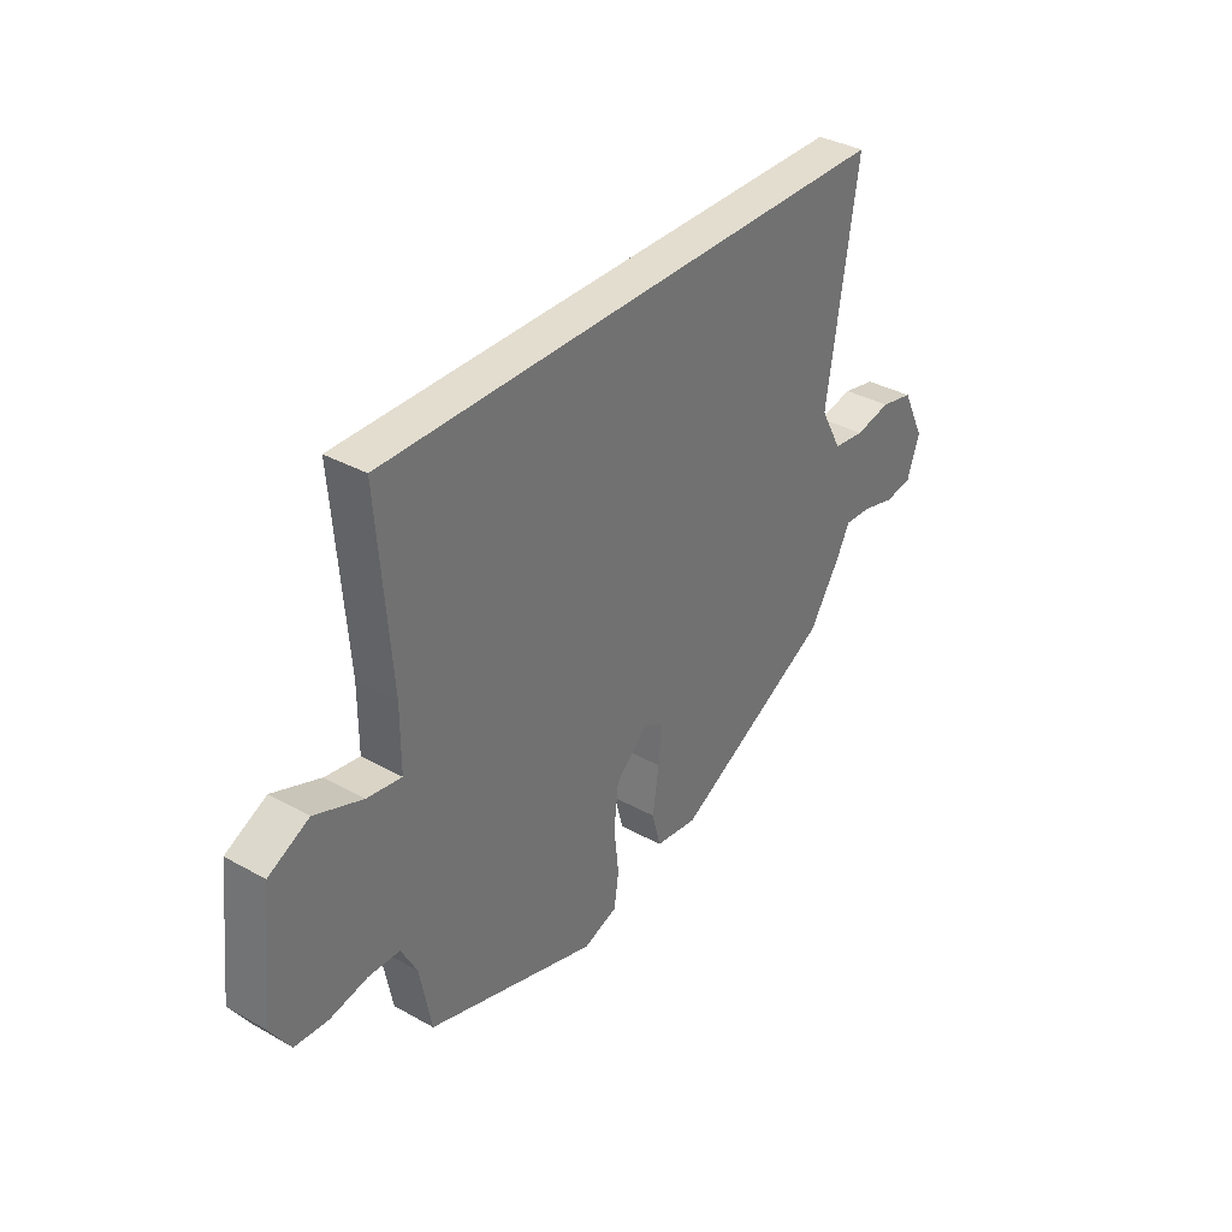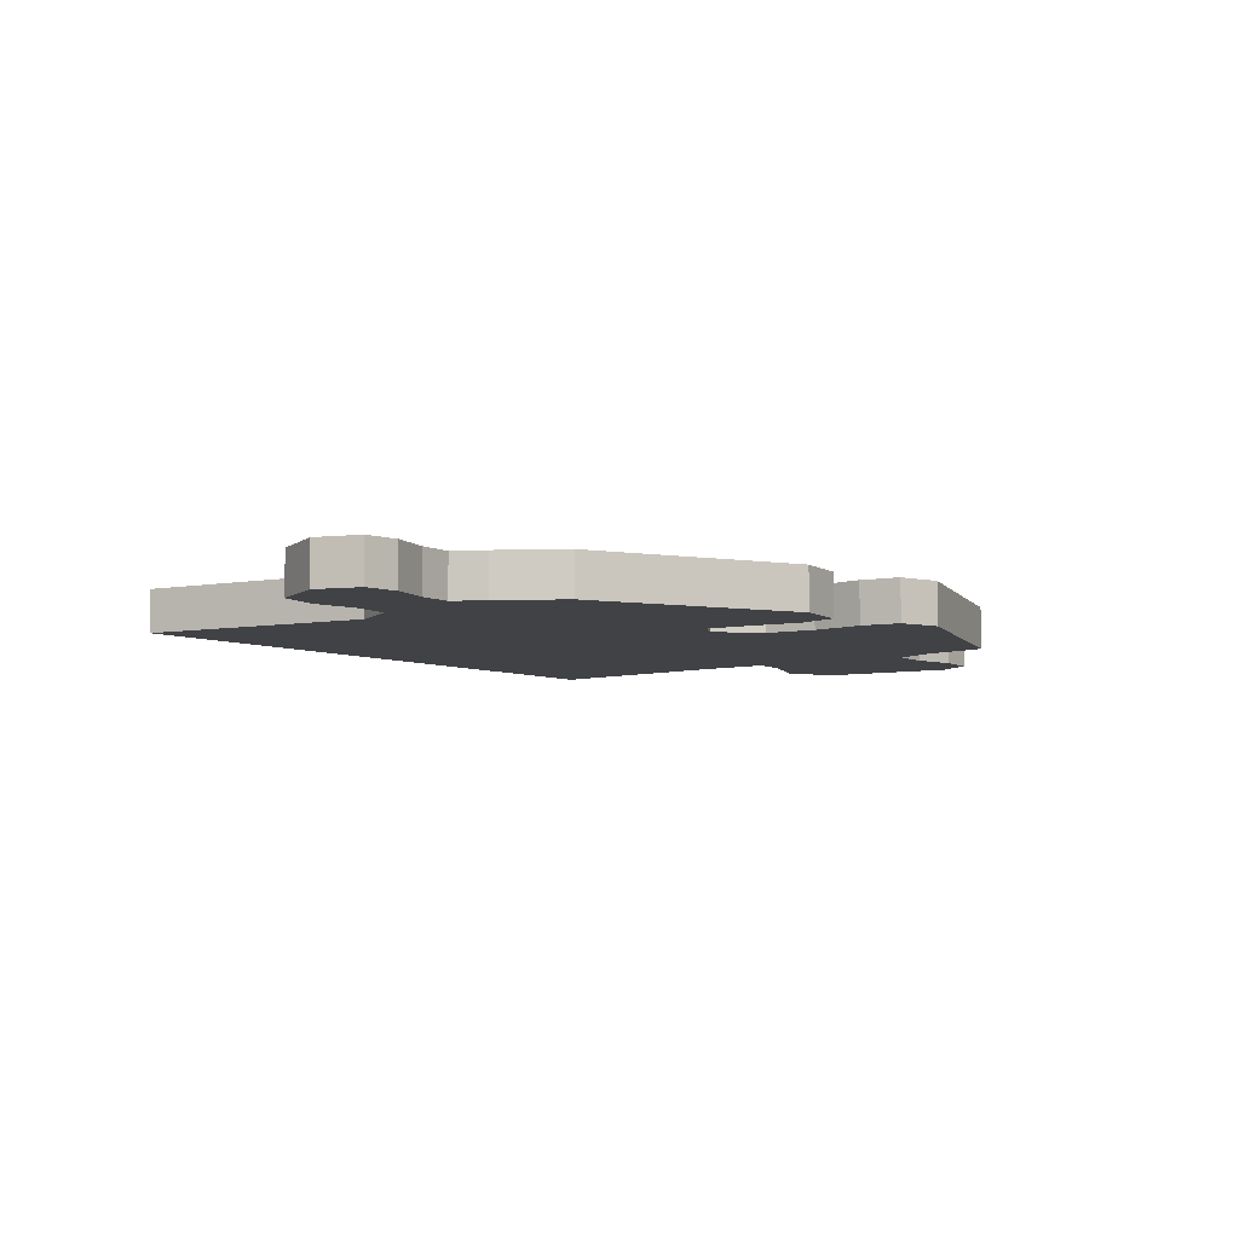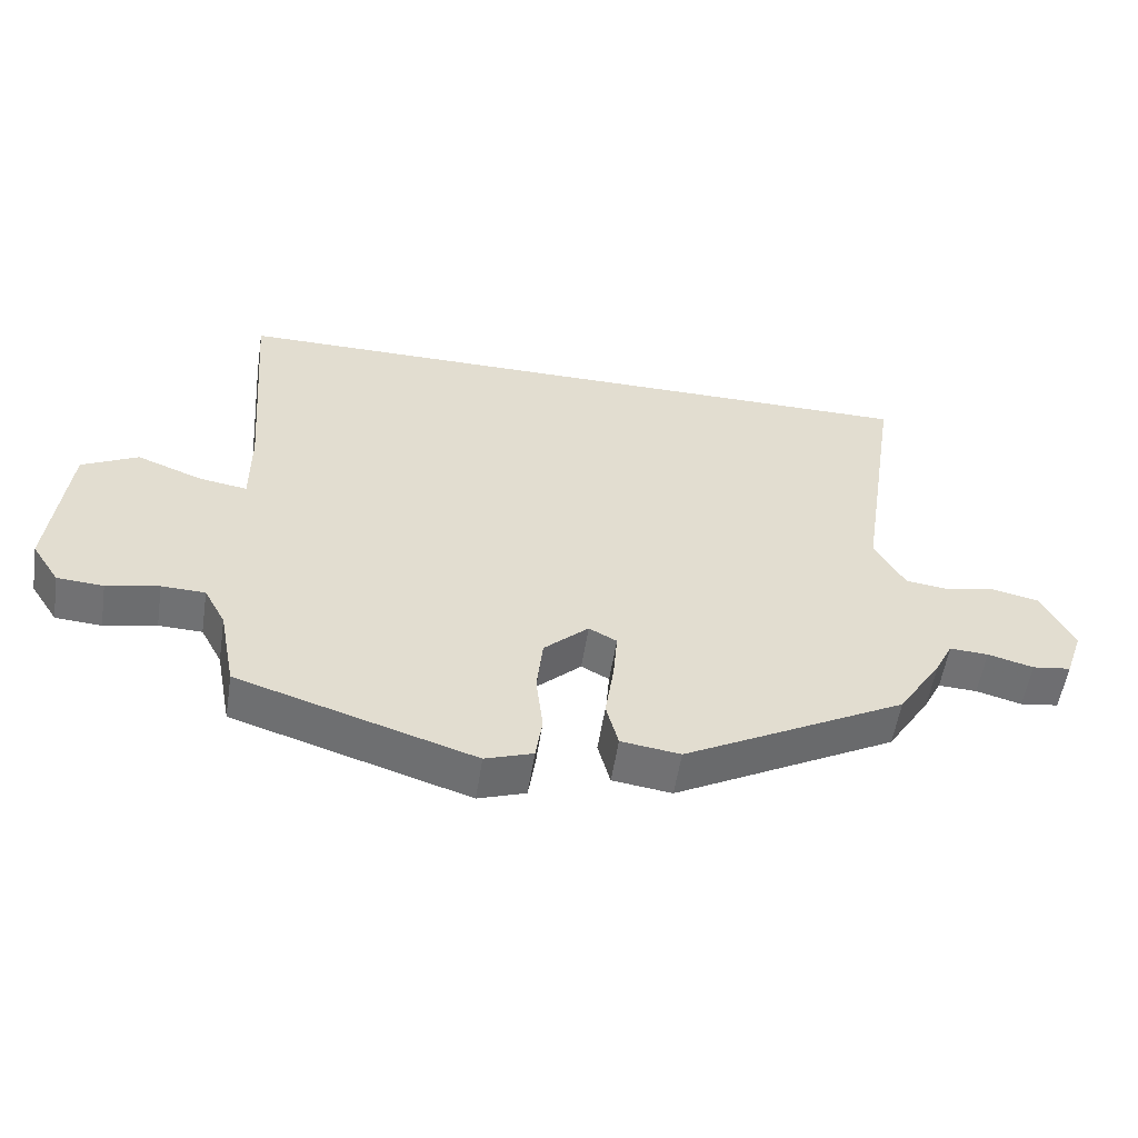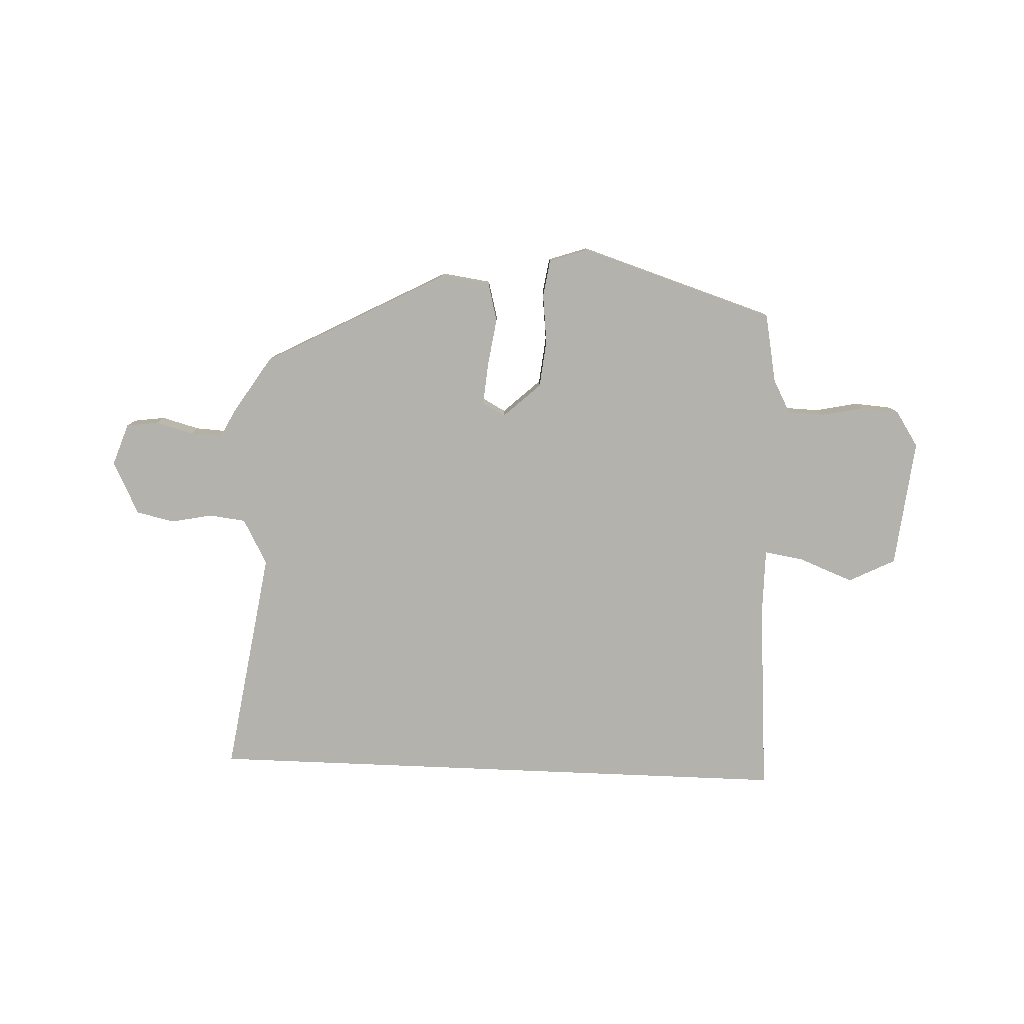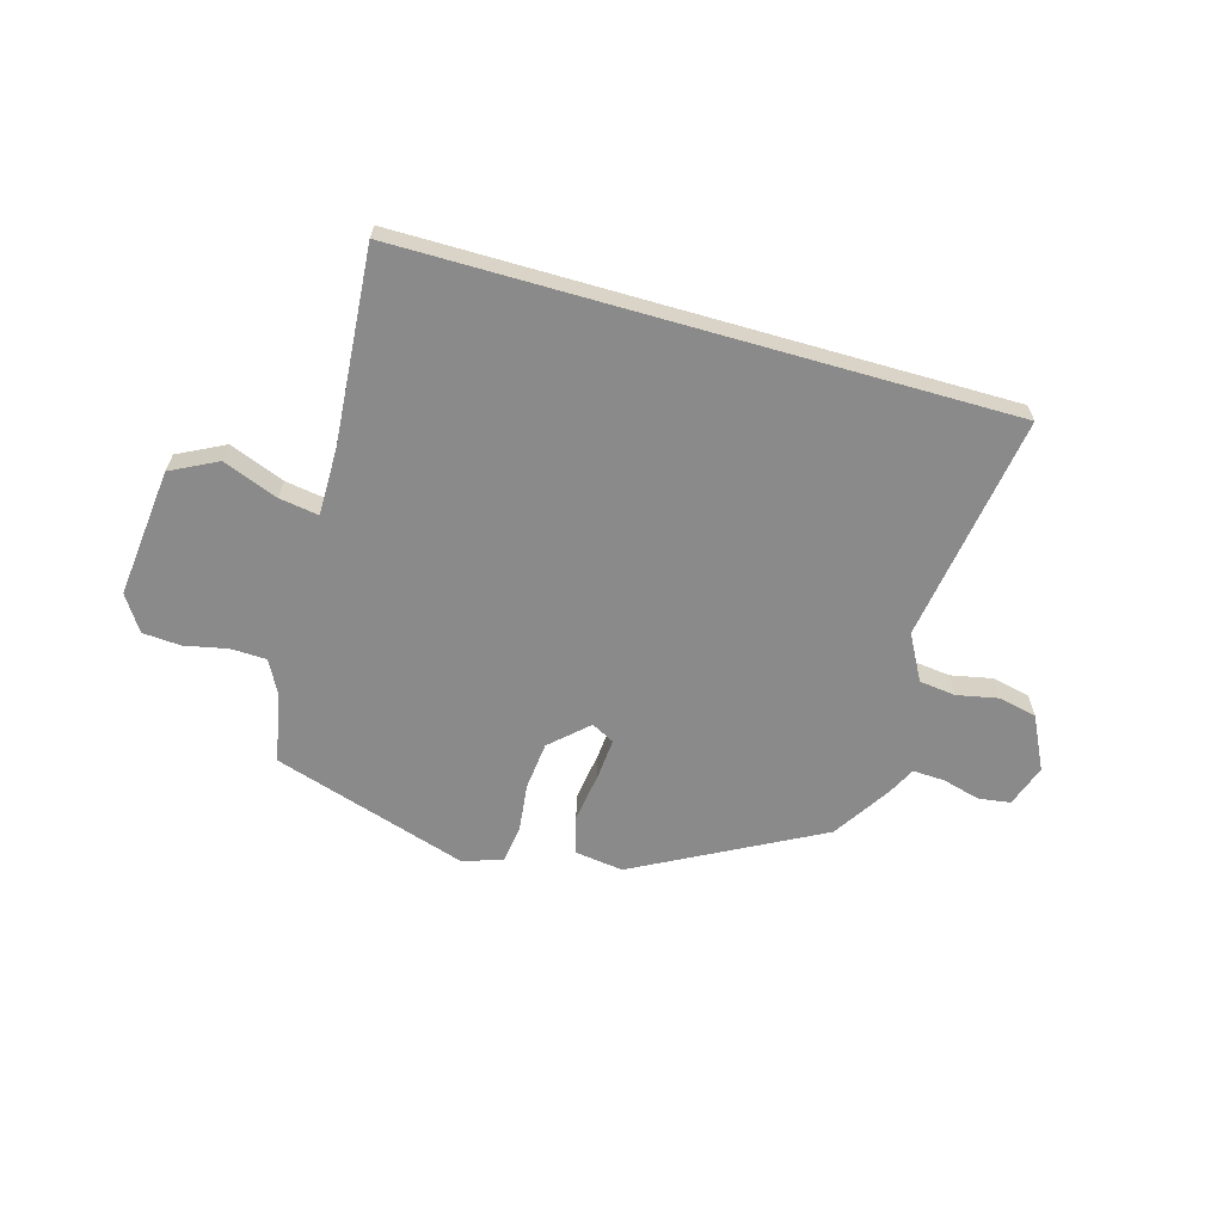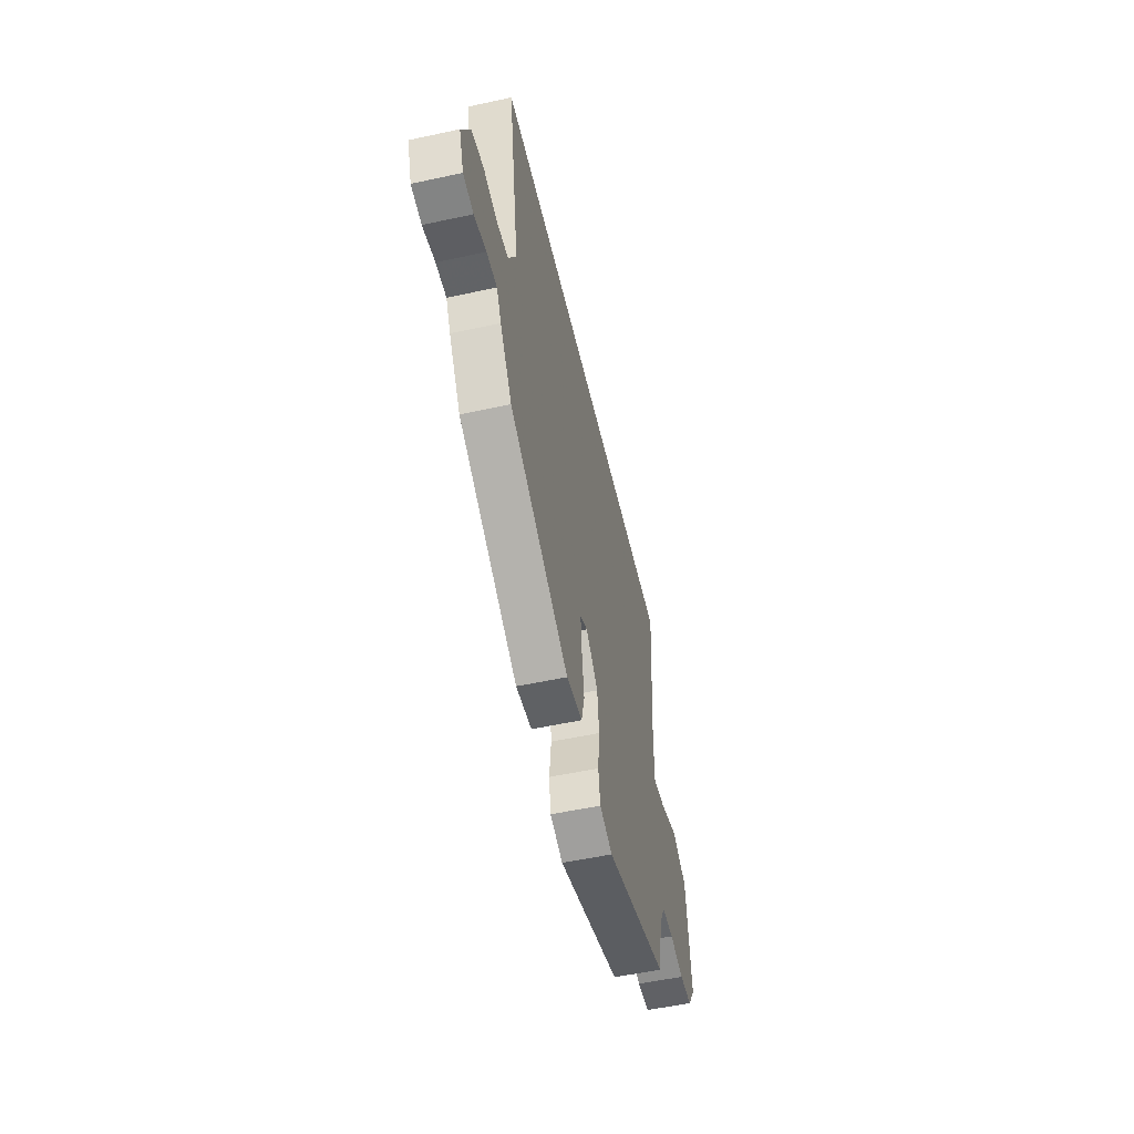
<metadata>
{"format":"obj","ext":"obj","renderer":"f3d","projection":"perspective","resolution":1024,"background":"white","views":[{"elev":35.5,"azim":-53.6,"up":"+Z"},{"elev":-6.5,"azim":127.1,"up":"+Y"},{"elev":-55.2,"azim":-8.8,"up":"+Z"},{"elev":-79.5,"azim":177.6,"up":"+Y"},{"elev":-63.6,"azim":-16.0,"up":"+Y"},{"elev":-53.7,"azim":103.0,"up":"+Z"}]}
</metadata>
<code>
v -0.476 0.07 -0.426
v -0.5 0.07 -0.302
v -0.532 0.07 -0.242
v -0.596 0.07 -0.24
v -0.673 0.07 -0.256
v -0.741 0.07 -0.251
v -0.782 0.07 -0.188
v -0.757 0.07 0.042
v -0.674 0.07 0.084
v -0.576 0.07 0.046
v -0.506 0.07 0.035
v -0.506 0.07 0.156
v -0.533 0.07 0.5
v 0.533 0.07 0.5
v 0.471 0.07 0.096
v 0.515 0.07 0.015
v 0.58 0.07 0.007
v 0.654 0.07 0.022
v 0.722 0.07 0.007
v 0.769 0.07 -0.088
v 0.743 0.07 -0.163
v 0.686 0.07 -0.171
v 0.619 0.07 -0.153
v 0.562 0.07 -0.15
v 0.536 0.07 -0.201
v 0.471 0.07 -0.302
v 0.144 0.07 -0.476
v 0.057 0.07 -0.464
v 0.039 0.07 -0.396
v 0.052 0.07 -0.308
v 0.058 0.07 -0.235
v 0.017 0.07 -0.213
v -0.049 0.07 -0.274
v -0.058 0.07 -0.359
v -0.048 0.07 -0.446
v -0.058 0.07 -0.512
v -0.128 0.07 -0.536
v -0.476 0 -0.426
v -0.5 0 -0.302
v -0.532 0 -0.242
v -0.596 0 -0.24
v -0.673 0 -0.256
v -0.741 0 -0.251
v -0.782 0 -0.188
v -0.757 0 0.042
v -0.674 0 0.084
v -0.576 0 0.046
v -0.506 0 0.035
v -0.506 0 0.156
v -0.533 0 0.5
v 0.533 0 0.5
v 0.471 0 0.096
v 0.515 0 0.015
v 0.58 0 0.007
v 0.654 0 0.022
v 0.722 0 0.007
v 0.769 0 -0.088
v 0.743 0 -0.163
v 0.686 0 -0.171
v 0.619 0 -0.153
v 0.562 0 -0.15
v 0.536 0 -0.201
v 0.471 0 -0.302
v 0.144 0 -0.476
v 0.057 0 -0.464
v 0.039 0 -0.396
v 0.052 0 -0.308
v 0.058 0 -0.235
v 0.017 0 -0.213
v -0.049 0 -0.274
v -0.058 0 -0.359
v -0.048 0 -0.446
v -0.058 0 -0.512
v -0.128 0 -0.536
f 37 1 2
f 36 37 2
f 35 36 2
f 34 35 2
f 33 34 2 3
f 32 33 3
f 28 29 30
f 27 28 30
f 26 27 30
f 25 26 30
f 24 25 30
f 24 30 31
f 21 22 23
f 20 21 23
f 19 20 23
f 18 19 23
f 17 18 23
f 16 17 23 24
f 24 31 32
f 16 24 32
f 15 16 32
f 14 15 32
f 13 14 32
f 12 13 32
f 8 9 10
f 7 8 10
f 6 7 10
f 5 6 10
f 4 5 10
f 4 10 11
f 3 4 11
f 32 3 11
f 11 12 32
f 39 38 74
f 39 74 73
f 39 73 72
f 39 72 71
f 40 39 71 70
f 40 70 69
f 67 66 65
f 67 65 64
f 67 64 63
f 67 63 62
f 67 62 61
f 68 67 61
f 60 59 58
f 60 58 57
f 60 57 56
f 60 56 55
f 60 55 54
f 61 60 54 53
f 69 68 61
f 69 61 53
f 69 53 52
f 69 52 51
f 69 51 50
f 69 50 49
f 47 46 45
f 47 45 44
f 47 44 43
f 47 43 42
f 47 42 41
f 48 47 41
f 48 41 40
f 48 40 69
f 69 49 48
f 1 38 39 2
f 2 39 40 3
f 3 40 41 4
f 4 41 42 5
f 5 42 43 6
f 6 43 44 7
f 7 44 45 8
f 8 45 46 9
f 9 46 47 10
f 10 47 48 11
f 11 48 49 12
f 12 49 50 13
f 13 50 51 14
f 14 51 52 15
f 15 52 53 16
f 16 53 54 17
f 17 54 55 18
f 18 55 56 19
f 19 56 57 20
f 20 57 58 21
f 21 58 59 22
f 22 59 60 23
f 23 60 61 24
f 24 61 62 25
f 25 62 63 26
f 26 63 64 27
f 27 64 65 28
f 28 65 66 29
f 29 66 67 30
f 30 67 68 31
f 31 68 69 32
f 32 69 70 33
f 33 70 71 34
f 34 71 72 35
f 35 72 73 36
f 36 73 74 37
f 37 74 38 1

</code>
